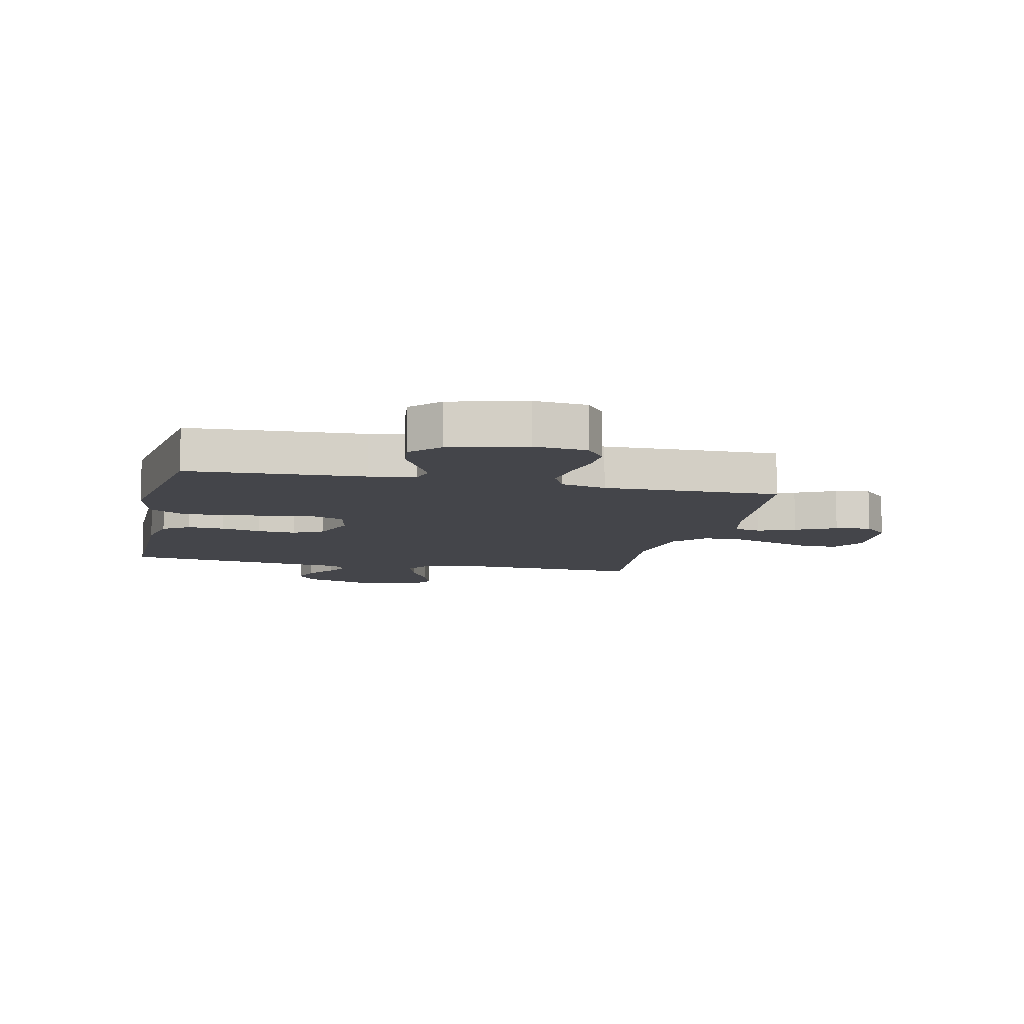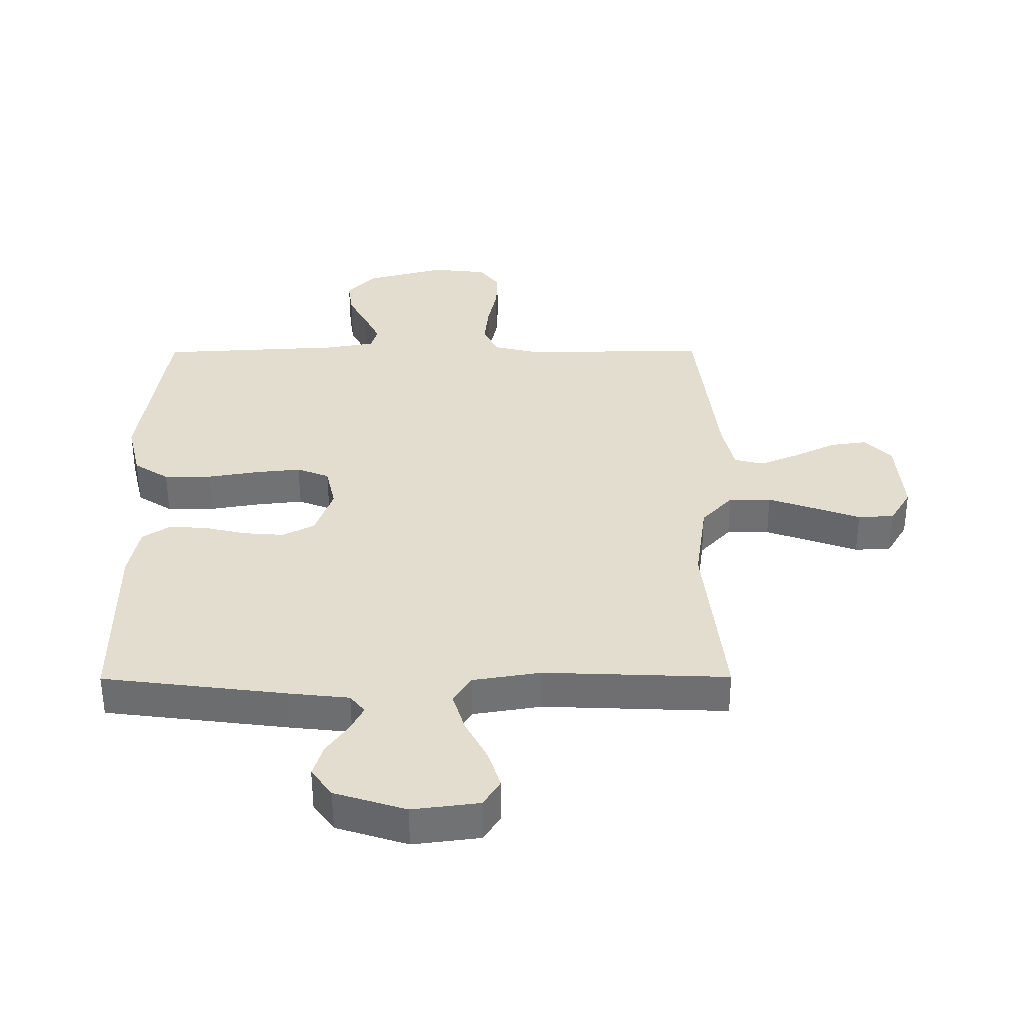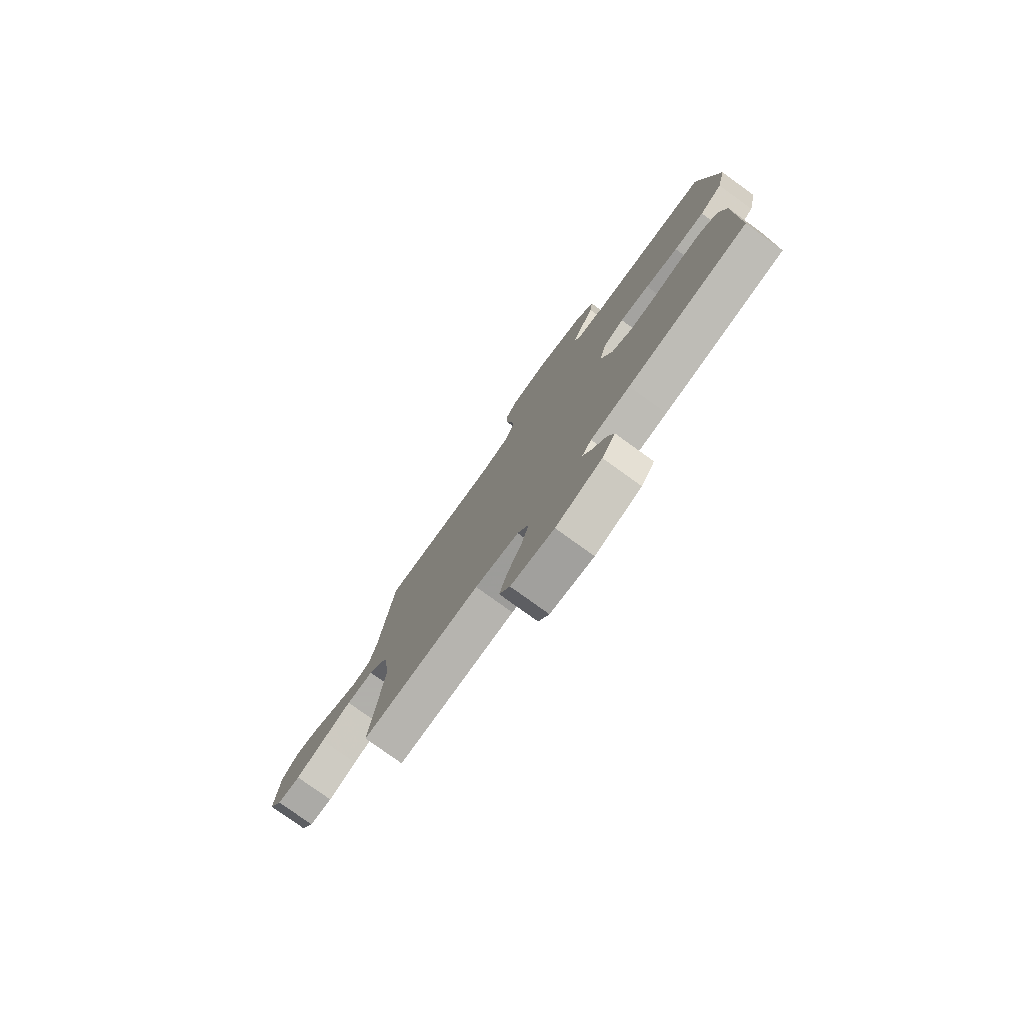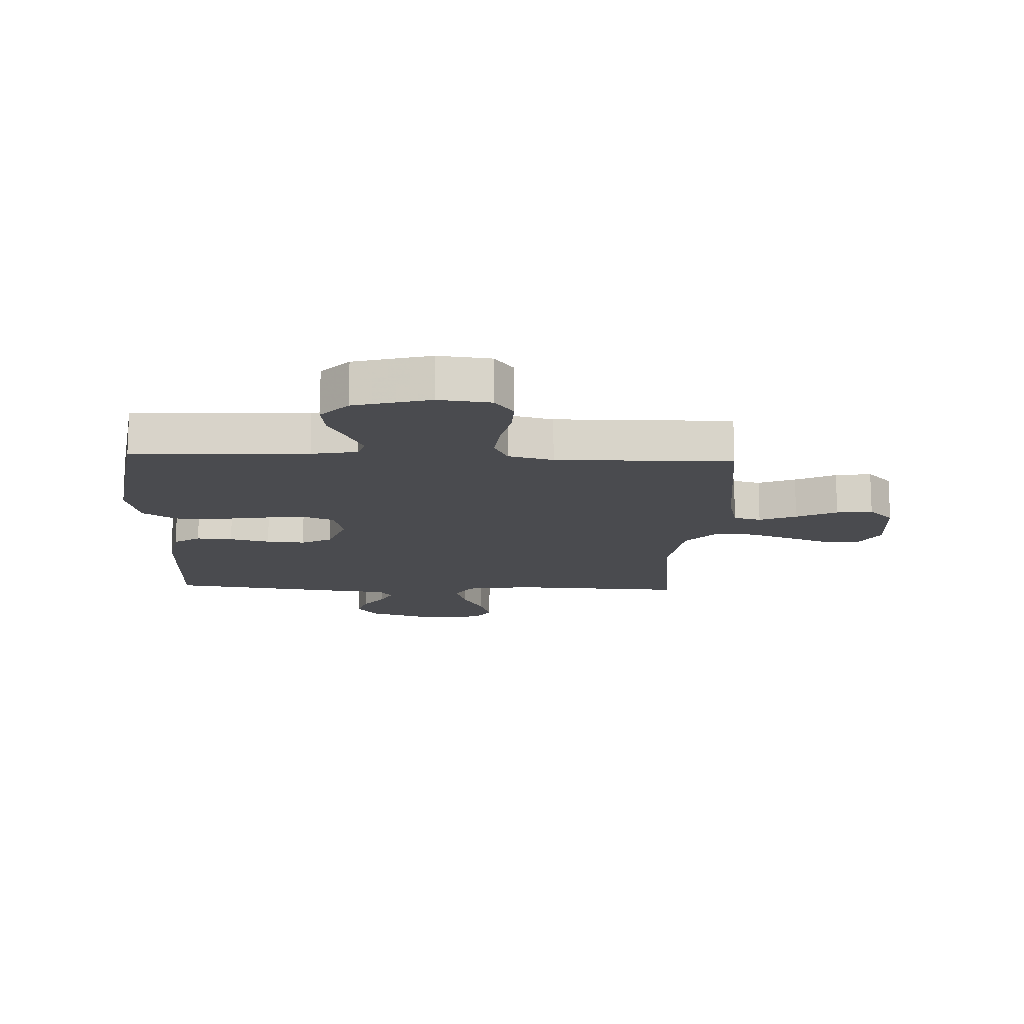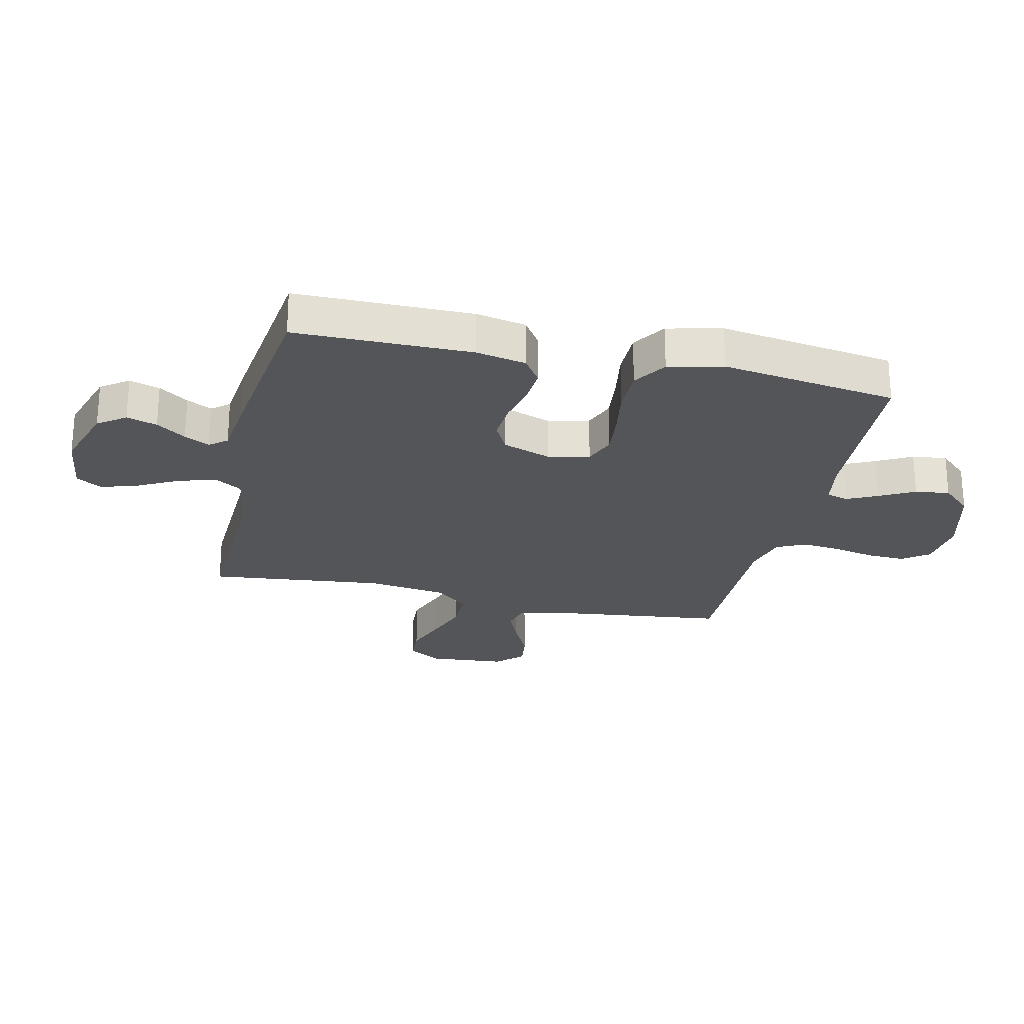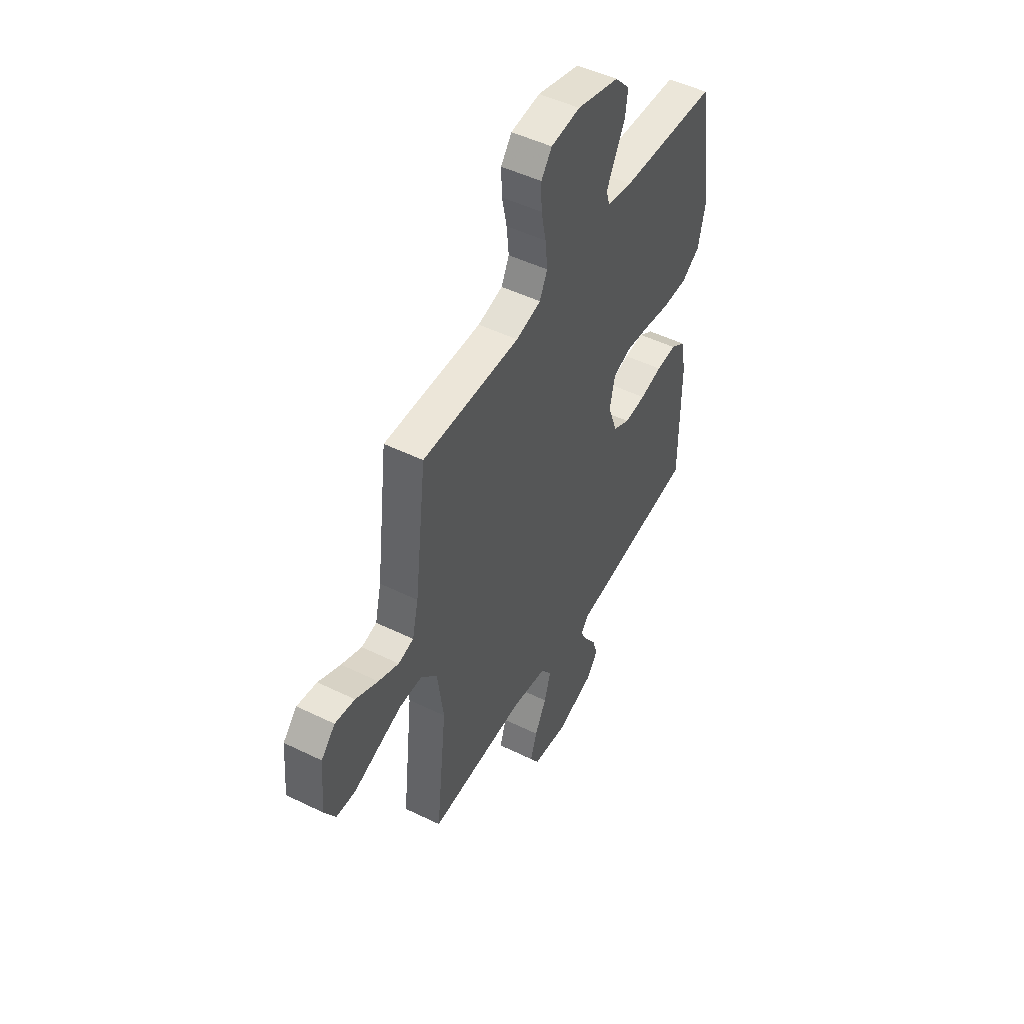
<metadata>
{"format":"obj","ext":"obj","renderer":"f3d","projection":"perspective","resolution":1024,"background":"white","views":[{"elev":-9.2,"azim":-12.7,"up":"+Y"},{"elev":-55.0,"azim":0.2,"up":"+Z"},{"elev":-78.4,"azim":-125.8,"up":"+Z"},{"elev":-14.3,"azim":-2.5,"up":"+Y"},{"elev":-24.6,"azim":-102.8,"up":"+Y"},{"elev":49.1,"azim":118.5,"up":"+Z"}]}
</metadata>
<code>
v -0.5 0.07 -0.5
v -0.501 0.07 -0.2
v -0.484 0.07 -0.114
v -0.439 0.07 -0.084
v -0.377 0.07 -0.088
v -0.308 0.07 -0.104
v -0.242 0.07 -0.109
v -0.19 0.07 -0.082
v -0.161 0.07 0
v -0.177 0.07 0.071
v -0.23 0.07 0.092
v -0.305 0.07 0.084
v -0.388 0.07 0.07
v -0.465 0.07 0.07
v -0.522 0.07 0.107
v -0.544 0.07 0.2
v -0.5 0.07 0.5
v -0.2 0.07 0.516
v -0.122 0.07 0.53
v -0.111 0.07 0.567
v -0.136 0.07 0.619
v -0.168 0.07 0.679
v -0.176 0.07 0.738
v -0.13 0.07 0.788
v 0 0.07 0.823
v 0.09 0.07 0.813
v 0.123 0.07 0.769
v 0.121 0.07 0.705
v 0.106 0.07 0.633
v 0.099 0.07 0.565
v 0.123 0.07 0.515
v 0.2 0.07 0.496
v 0.5 0.07 0.5
v 0.536 0.07 0.2
v 0.555 0.07 0.119
v 0.602 0.07 0.107
v 0.665 0.07 0.133
v 0.734 0.07 0.167
v 0.795 0.07 0.176
v 0.838 0.07 0.131
v 0.849 0.07 0
v 0.815 0.07 -0.058
v 0.756 0.07 -0.061
v 0.682 0.07 -0.034
v 0.605 0.07 -0.007
v 0.536 0.07 -0.007
v 0.486 0.07 -0.062
v 0.467 0.07 -0.2
v 0.5 0.07 -0.5
v 0.2 0.07 -0.488
v 0.089 0.07 -0.506
v 0.06 0.07 -0.553
v 0.08 0.07 -0.618
v 0.116 0.07 -0.687
v 0.136 0.07 -0.75
v 0.109 0.07 -0.794
v 0 0.07 -0.808
v -0.116 0.07 -0.771
v -0.15 0.07 -0.724
v -0.134 0.07 -0.672
v -0.099 0.07 -0.622
v -0.077 0.07 -0.579
v -0.101 0.07 -0.549
v -0.2 0.07 -0.538
v -0.5 0 -0.5
v -0.501 0 -0.2
v -0.484 0 -0.114
v -0.439 0 -0.084
v -0.377 0 -0.088
v -0.308 0 -0.104
v -0.242 0 -0.109
v -0.19 0 -0.082
v -0.161 0 0
v -0.177 0 0.071
v -0.23 0 0.092
v -0.305 0 0.084
v -0.388 0 0.07
v -0.465 0 0.07
v -0.522 0 0.107
v -0.544 0 0.2
v -0.5 0 0.5
v -0.2 0 0.516
v -0.122 0 0.53
v -0.111 0 0.567
v -0.136 0 0.619
v -0.168 0 0.679
v -0.176 0 0.738
v -0.13 0 0.788
v 0 0 0.823
v 0.09 0 0.813
v 0.123 0 0.769
v 0.121 0 0.705
v 0.106 0 0.633
v 0.099 0 0.565
v 0.123 0 0.515
v 0.2 0 0.496
v 0.5 0 0.5
v 0.536 0 0.2
v 0.555 0 0.119
v 0.602 0 0.107
v 0.665 0 0.133
v 0.734 0 0.167
v 0.795 0 0.176
v 0.838 0 0.131
v 0.849 0 0
v 0.815 0 -0.058
v 0.756 0 -0.061
v 0.682 0 -0.034
v 0.605 0 -0.007
v 0.536 0 -0.007
v 0.486 0 -0.062
v 0.467 0 -0.2
v 0.5 0 -0.5
v 0.2 0 -0.488
v 0.089 0 -0.506
v 0.06 0 -0.553
v 0.08 0 -0.618
v 0.116 0 -0.687
v 0.136 0 -0.75
v 0.109 0 -0.794
v 0 0 -0.808
v -0.116 0 -0.771
v -0.15 0 -0.724
v -0.134 0 -0.672
v -0.099 0 -0.622
v -0.077 0 -0.579
v -0.101 0 -0.549
v -0.2 0 -0.538
f 63 64 1 2
f 58 59 60 61
f 58 61 62
f 57 58 62
f 56 57 62
f 53 54 55 56
f 52 53 56 62
f 51 52 62 63
f 48 49 50
f 47 48 50 51
f 41 42 43 44
f 41 44 45
f 40 41 45 46
f 37 38 39 40
f 36 37 40 46
f 32 33 34
f 31 32 34 35
f 26 27 28 29
f 26 29 30
f 25 26 30
f 24 25 30
f 21 22 23 24
f 20 21 24 30
f 19 20 30 31
f 15 16 17 18
f 12 13 14 15
f 11 12 15 18
f 10 11 18 19
f 3 4 5 6
f 3 6 7
f 2 3 7
f 47 51 63 2
f 35 36 46 47
f 9 10 19 31
f 8 9 31 35
f 7 8 35 47
f 2 7 47
f 66 65 128 127
f 125 124 123 122
f 126 125 122
f 126 122 121
f 126 121 120
f 120 119 118 117
f 126 120 117 116
f 127 126 116 115
f 114 113 112
f 115 114 112 111
f 108 107 106 105
f 109 108 105
f 110 109 105 104
f 104 103 102 101
f 110 104 101 100
f 98 97 96
f 99 98 96 95
f 93 92 91 90
f 94 93 90
f 94 90 89
f 94 89 88
f 88 87 86 85
f 94 88 85 84
f 95 94 84 83
f 82 81 80 79
f 79 78 77 76
f 82 79 76 75
f 83 82 75 74
f 70 69 68 67
f 71 70 67
f 71 67 66
f 66 127 115 111
f 111 110 100 99
f 95 83 74 73
f 99 95 73 72
f 111 99 72 71
f 111 71 66
f 1 65 66 2
f 2 66 67 3
f 3 67 68 4
f 4 68 69 5
f 5 69 70 6
f 6 70 71 7
f 7 71 72 8
f 8 72 73 9
f 9 73 74 10
f 10 74 75 11
f 11 75 76 12
f 12 76 77 13
f 13 77 78 14
f 14 78 79 15
f 15 79 80 16
f 16 80 81 17
f 17 81 82 18
f 18 82 83 19
f 19 83 84 20
f 20 84 85 21
f 21 85 86 22
f 22 86 87 23
f 23 87 88 24
f 24 88 89 25
f 25 89 90 26
f 26 90 91 27
f 27 91 92 28
f 28 92 93 29
f 29 93 94 30
f 30 94 95 31
f 31 95 96 32
f 32 96 97 33
f 33 97 98 34
f 34 98 99 35
f 35 99 100 36
f 36 100 101 37
f 37 101 102 38
f 38 102 103 39
f 39 103 104 40
f 40 104 105 41
f 41 105 106 42
f 42 106 107 43
f 43 107 108 44
f 44 108 109 45
f 45 109 110 46
f 46 110 111 47
f 47 111 112 48
f 48 112 113 49
f 49 113 114 50
f 50 114 115 51
f 51 115 116 52
f 52 116 117 53
f 53 117 118 54
f 54 118 119 55
f 55 119 120 56
f 56 120 121 57
f 57 121 122 58
f 58 122 123 59
f 59 123 124 60
f 60 124 125 61
f 61 125 126 62
f 62 126 127 63
f 63 127 128 64
f 64 128 65 1

</code>
